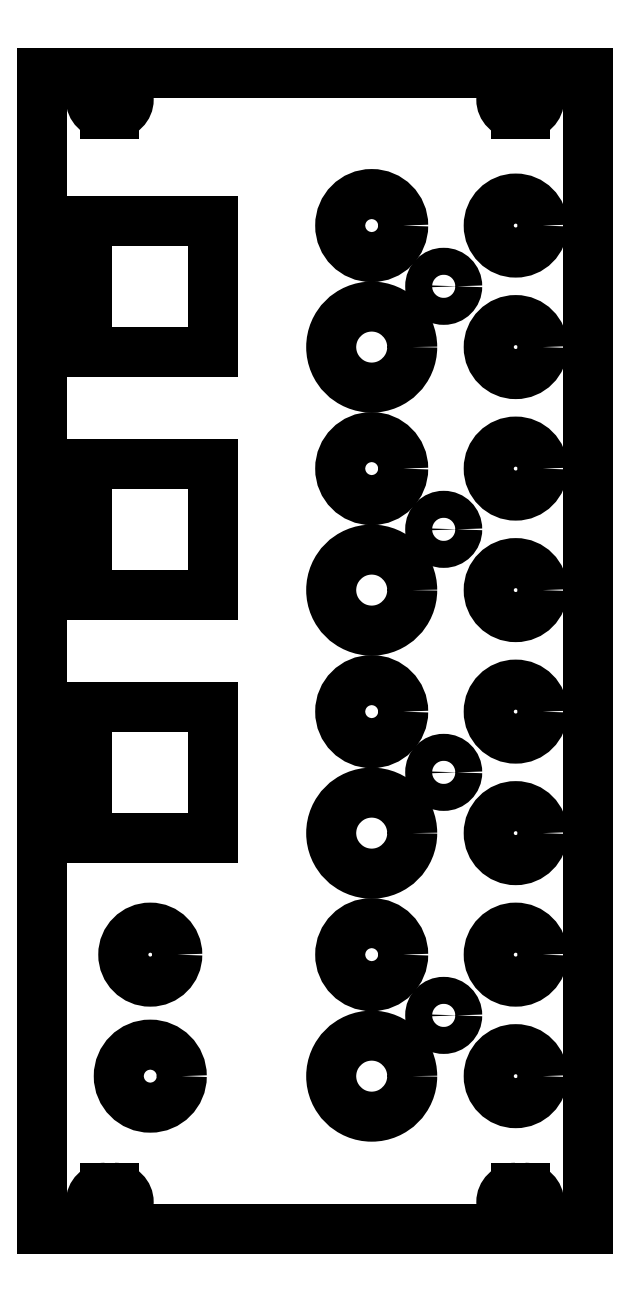
<metadata>
{"format":"dxf","ext":"dxf","renderer":"ezdxf+matplotlib","layout":"modelspace","background":"white","min_lineweight":24,"dpi":150}
</metadata>
<code>
0
SECTION
2
ENTITIES
0
LINE
8
Sketch
10
0
20
0
30
0
11
60.6
21
0
31
0
0
LINE
8
Sketch
10
60.6
20
0
30
0
11
60.6
21
128.5
31
0
0
LINE
8
Sketch
10
60.6
20
128.5
30
0
11
0
21
128.5
31
0
0
LINE
8
Sketch
10
0
20
128.5
30
0
11
0
21
0
31
0
0
ARC
8
Sketch
10
7
20
3
30
0
40
1.6
50
90
51
-90
0
LINE
8
Sketch
10
7
20
1.4
30
0
11
8
21
1.4
31
0
0
ARC
8
Sketch
10
8
20
3
30
0
40
1.6
50
-90
51
90
0
LINE
8
Sketch
10
7
20
4.6
30
0
11
8
21
4.6
31
0
0
ARC
8
Sketch
10
52.6
20
125.5
30
0
40
1.6
50
90
51
-90
0
LINE
8
Sketch
10
52.6
20
123.9
30
0
11
53.6
21
123.9
31
0
0
ARC
8
Sketch
10
53.6
20
125.5
30
0
40
1.6
50
-90
51
90
0
LINE
8
Sketch
10
52.6
20
127.1
30
0
11
53.6
21
127.1
31
0
0
ARC
8
Sketch
10
52.6
20
3
30
0
40
1.6
50
90
51
-90
0
LINE
8
Sketch
10
52.6
20
1.4
30
0
11
53.6
21
1.4
31
0
0
ARC
8
Sketch
10
53.6
20
3
30
0
40
1.6
50
-90
51
90
0
LINE
8
Sketch
10
52.6
20
4.6
30
0
11
53.6
21
4.6
31
0
0
ARC
8
Sketch
10
7
20
125.5
30
0
40
1.6
50
90
51
-90
0
LINE
8
Sketch
10
7
20
123.9
30
0
11
8
21
123.9
31
0
0
ARC
8
Sketch
10
8
20
125.5
30
0
40
1.6
50
-90
51
90
0
LINE
8
Sketch
10
7
20
127.1
30
0
11
8
21
127.1
31
0
0
LINE
8
Sketch
10
5
20
112
30
0
11
19
21
112
31
0
0
LINE
8
Sketch
10
19
20
112
30
0
11
19
21
97.5
31
0
0
LINE
8
Sketch
10
19
20
97.5
30
0
11
5
21
97.5
31
0
0
LINE
8
Sketch
10
5
20
97.5
30
0
11
5
21
112
31
0
0
LINE
8
Sketch
10
5
20
85
30
0
11
19
21
85
31
0
0
LINE
8
Sketch
10
19
20
85
30
0
11
19
21
70.5
31
0
0
LINE
8
Sketch
10
19
20
70.5
30
0
11
5
21
70.5
31
0
0
LINE
8
Sketch
10
5
20
70.5
30
0
11
5
21
85
31
0
0
LINE
8
Sketch
10
5
20
58
30
0
11
19
21
58
31
0
0
LINE
8
Sketch
10
19
20
58
30
0
11
19
21
43.5
31
0
0
LINE
8
Sketch
10
19
20
43.5
30
0
11
5
21
43.5
31
0
0
LINE
8
Sketch
10
5
20
43.5
30
0
11
5
21
58
31
0
0
CIRCLE
8
Sketch
10
52.6
20
111.5
40
3
0
CIRCLE
8
Sketch
10
52.6
20
98
40
3
0
CIRCLE
8
Sketch
10
52.6
20
84.5
40
3
0
CIRCLE
8
Sketch
10
52.6
20
71
40
3
0
CIRCLE
8
Sketch
10
52.6
20
57.5
40
3
0
CIRCLE
8
Sketch
10
52.6
20
44
40
3
0
CIRCLE
8
Sketch
10
52.6
20
30.5
40
3
0
CIRCLE
8
Sketch
10
52.6
20
17
40
3
0
CIRCLE
8
Sketch
10
36.6
20
111.5
40
3.5
0
CIRCLE
8
Sketch
10
36.6
20
98
40
4.5
0
CIRCLE
8
Sketch
10
36.6
20
84.5
40
3.5
0
CIRCLE
8
Sketch
10
36.6
20
71
40
4.5
0
CIRCLE
8
Sketch
10
36.6
20
57.5
40
3.5
0
CIRCLE
8
Sketch
10
36.6
20
44
40
4.5
0
CIRCLE
8
Sketch
10
36.6
20
17
40
4.5
0
CIRCLE
8
Sketch
10
36.6
20
30.5
40
3.5
0
CIRCLE
8
Sketch
10
12
20
30.5
40
3
0
CIRCLE
8
Sketch
10
12
20
17
40
3.5
0
CIRCLE
8
Sketch
10
44.6
20
104.8
40
1.5
0
CIRCLE
8
Sketch
10
44.6
20
77.75
40
1.5
0
CIRCLE
8
Sketch
10
44.6
20
50.75
40
1.5
0
CIRCLE
8
Sketch
10
44.6
20
23.75
40
1.5
0
ENDSEC
0
EOF

</code>
